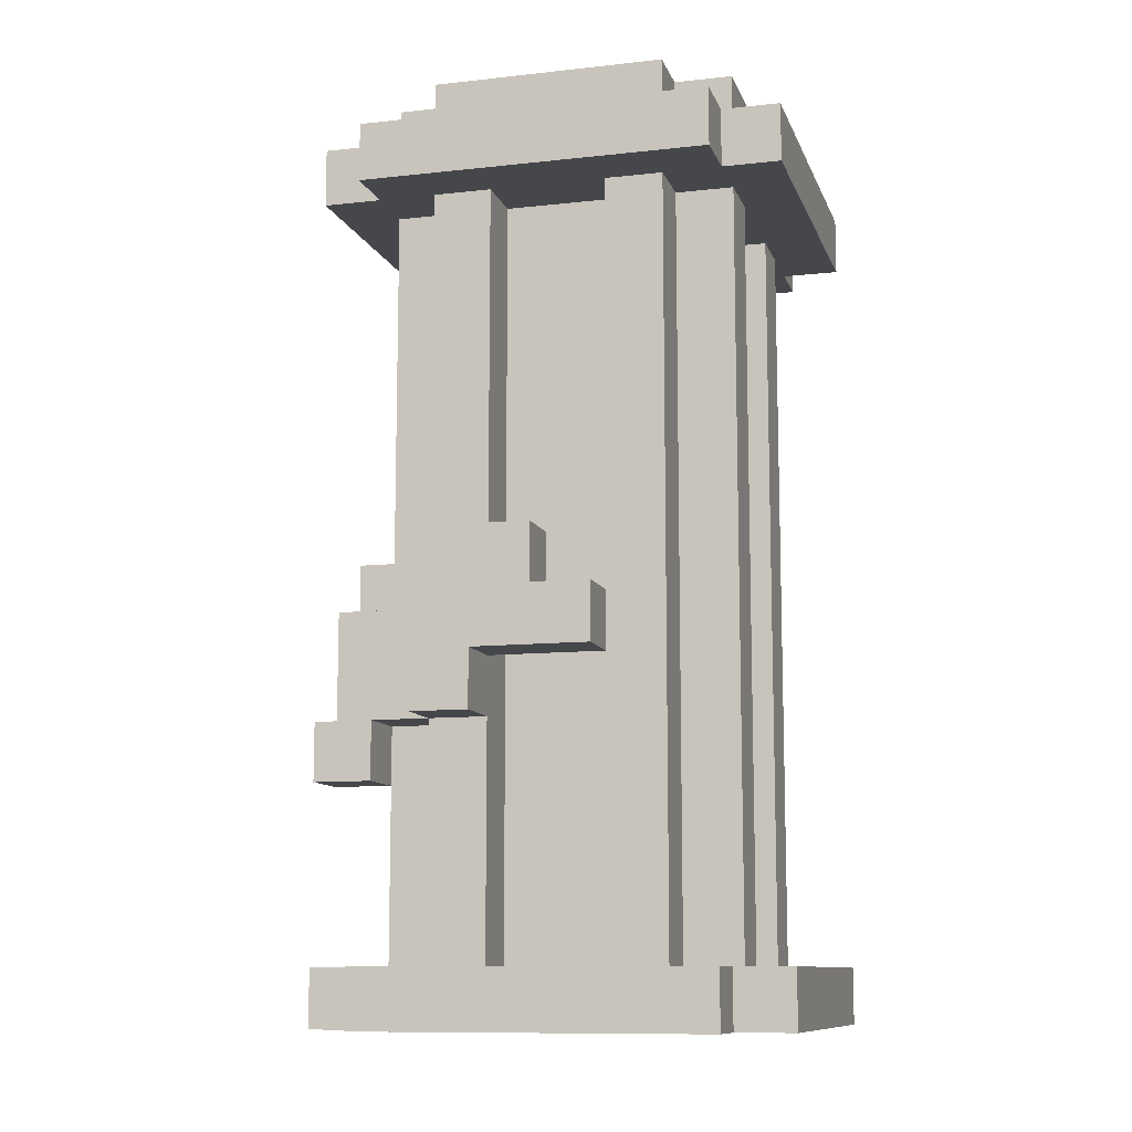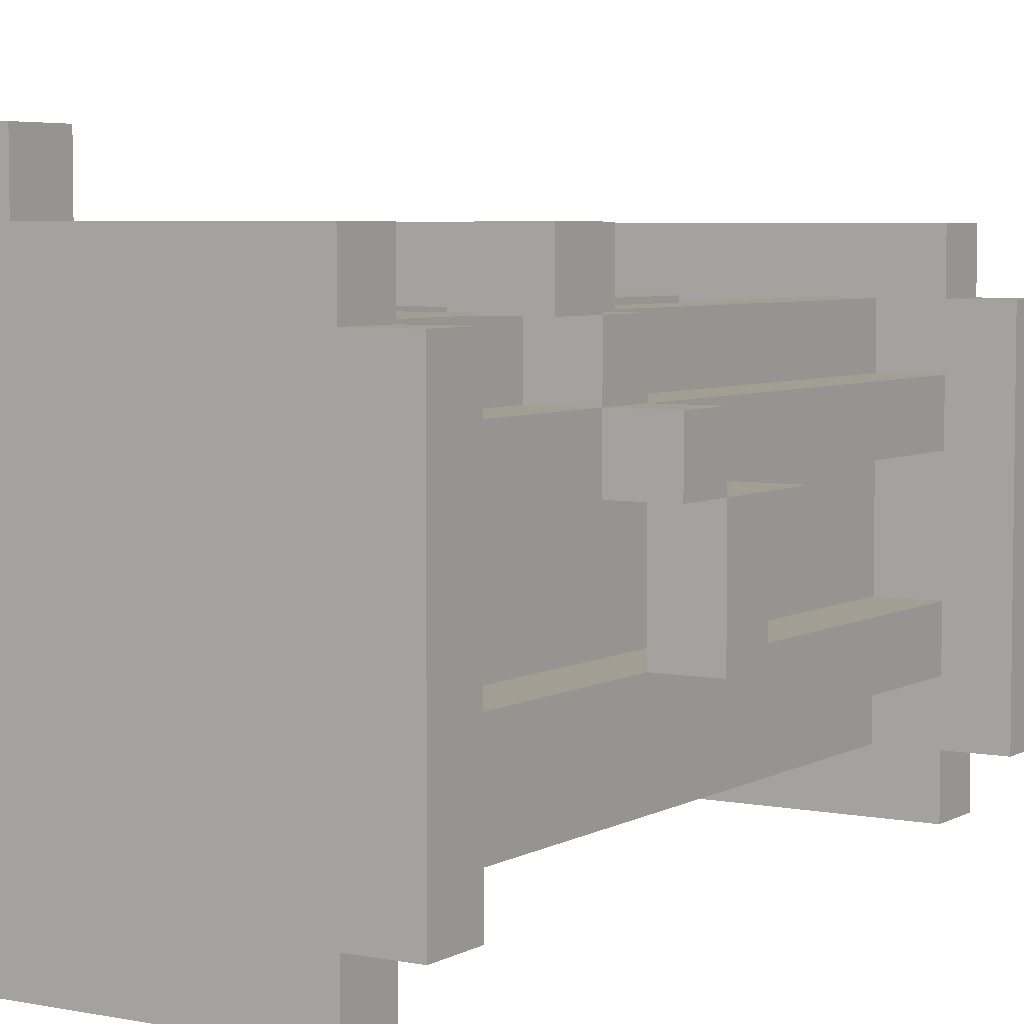
<metadata>
{"format":"obj","ext":"obj","renderer":"f3d","projection":"perspective","resolution":1024,"background":"white","views":[{"elev":-10.6,"azim":105.5,"up":"+Y"},{"elev":5.1,"azim":31.7,"up":"+Z"}]}
</metadata>
<code>
v -4 0 2.5
v -4 0 -3.5
v -4 1 2.5
v -4 1 -3.5
v -4 8 1.5
v -4 8 0.5
v -4 9 2.5
v -4 9 1.5
v -4 9 0.5
v -4 9 -0.5
v -4 10 2.5
v -4 10 0.5
v -4 11 0.5
v -4 11 -0.5
v -4 14 2.5
v -4 14 -3.5
v -4 15 2.5
v -4 15 -3.5
v -3 0 3.5
v -3 0 2.5
v -3 0 -3.5
v -3 0 -4.5
v -3 1 3.5
v -3 1 2.5
v -3 1 1.5
v -3 1 0.5
v -3 1 -1.5
v -3 1 -2.5
v -3 1 -3.5
v -3 1 -4.5
v -3 8 1.5
v -3 8 0.5
v -3 9 3.5
v -3 9 2.5
v -3 10 3.5
v -3 10 2.5
v -3 10 1.5
v -3 10 0.5
v -3 11 0.5
v -3 11 -0.5
v -3 12 -0.5
v -3 12 -1.5
v -3 13 0.5
v -3 13 -1.5
v -3 14 3.5
v -3 14 2.5
v -3 14 1.5
v -3 14 0.5
v -3 14 -1.5
v -3 14 -2.5
v -3 14 -3.5
v -3 14 -4.5
v -3 15 3.5
v -3 15 2.5
v -3 15 1.5
v -3 15 -2.5
v -3 15 -3.5
v -3 15 -4.5
v -3 16 1.5
v -3 16 -2.5
v -2 0 4.5
v -2 0 3.5
v -2 1 4.5
v -2 1 3.5
v -2 1 2.5
v -2 1 1.5
v -2 1 0.5
v -2 1 -1.5
v -2 1 -2.5
v -2 1 -3.5
v -2 3 3.5
v -2 3 2.5
v -2 8 3.5
v -2 8 2.5
v -2 9 3.5
v -2 9 2.5
v -2 10 2.5
v -2 10 0.5
v -2 10 -0.5
v -2 12 -0.5
v -2 12 -1.5
v -2 13 0.5
v -2 13 -1.5
v -2 14 2.5
v -2 14 1.5
v -2 14 0.5
v -2 14 -1.5
v -2 14 -2.5
v -2 14 -3.5
v -2 15 2.5
v -2 15 1.5
v -2 15 -2.5
v -2 15 -3.5
v -2 16 2.5
v -2 16 1.5
v -2 16 -2.5
v -2 16 -3.5
v -1 7 3.5
v -1 7 2.5
v -1 8 3.5
v -1 8 2.5
v 0 4 2.5
v 0 4 1.5
v 0 5 2.5
v 0 5 1.5
v 1 1 2.5
v 1 1 1.5
v 1 1 -2.5
v 1 1 -3.5
v 1 4 2.5
v 1 4 1.5
v 1 5 3.5
v 1 5 2.5
v 1 5 1.5
v 1 7 3.5
v 1 7 2.5
v 1 8 2.5
v 1 14 2.5
v 1 14 1.5
v 1 14 -2.5
v 1 14 -3.5
v 2 4 3.5
v 2 4 2.5
v 2 5 3.5
v 2 5 2.5
v 3 6 0.5
v 3 6 -0.5
v 3 6 -1.5
v 3 7 -0.5
v 3 7 -1.5
v 3 8 0.5
v 3 8 -0.5
v -3 9 2.5
v -3 9 1.5
v -3 9 0.5
v -3 9 -0.5
v -3 10 2.5
v -3 10 1.5
v -3 10 0.5
v -3 10 -0.5
v -2 9 3.5
v -2 9 2.5
v -2 10 3.5
v -2 10 2.5
v -1 0 4.5
v -1 0 3.5
v -1 1 4.5
v -1 1 3.5
v -1 1 2.5
v -1 1 1.5
v -1 1 -2.5
v -1 1 -3.5
v -1 3 3.5
v -1 3 2.5
v -1 3 1.5
v -1 4 2.5
v -1 4 1.5
v -1 7 2.5
v -1 8 3.5
v -1 8 2.5
v -1 9 3.5
v -1 9 2.5
v -1 9 1.5
v -1 10 2.5
v -1 10 1.5
v -1 14 2.5
v -1 14 1.5
v -1 14 -2.5
v -1 14 -3.5
v 0 3 2.5
v 0 3 1.5
v 0 4 2.5
v 0 4 1.5
v 0 9 2.5
v 0 9 1.5
v 0 10 2.5
v 0 10 1.5
v 1 7 3.5
v 1 7 2.5
v 1 8 3.5
v 1 8 2.5
v 2 1 2.5
v 2 1 1.5
v 2 1 0.5
v 2 1 -1.5
v 2 1 -2.5
v 2 1 -3.5
v 2 4 2.5
v 2 5 3.5
v 2 5 2.5
v 2 5 1.5
v 2 6 2.5
v 2 6 1.5
v 2 7 3.5
v 2 7 2.5
v 2 14 2.5
v 2 14 1.5
v 2 14 0.5
v 2 14 -1.5
v 2 14 -2.5
v 2 14 -3.5
v 2 15 2.5
v 2 15 1.5
v 2 15 -2.5
v 2 15 -3.5
v 2 16 2.5
v 2 16 1.5
v 2 16 -2.5
v 2 16 -3.5
v 3 0 3.5
v 3 0 2.5
v 3 0 -3.5
v 3 0 -4.5
v 3 1 3.5
v 3 1 2.5
v 3 1 1.5
v 3 1 0.5
v 3 1 -1.5
v 3 1 -2.5
v 3 1 -3.5
v 3 1 -4.5
v 3 4 3.5
v 3 4 2.5
v 3 5 3.5
v 3 5 2.5
v 3 5 1.5
v 3 5 0.5
v 3 6 2.5
v 3 6 1.5
v 3 6 0.5
v 3 6 -1.5
v 3 7 -1.5
v 3 8 0.5
v 3 14 3.5
v 3 14 2.5
v 3 14 1.5
v 3 14 0.5
v 3 14 -1.5
v 3 14 -2.5
v 3 14 -3.5
v 3 14 -4.5
v 3 15 3.5
v 3 15 2.5
v 3 15 1.5
v 3 15 -2.5
v 3 15 -3.5
v 3 15 -4.5
v 3 16 1.5
v 3 16 -2.5
v 4 0 2.5
v 4 0 -3.5
v 4 1 2.5
v 4 1 -3.5
v 4 5 1.5
v 4 5 0.5
v 4 6 1.5
v 4 6 0.5
v 4 6 -0.5
v 4 6 -1.5
v 4 7 -0.5
v 4 7 -1.5
v 4 8 0.5
v 4 8 -0.5
v 4 14 2.5
v 4 14 -3.5
v 4 15 2.5
v 4 15 -3.5
v -2 0 4.5
v -2 1 4.5
v -1 0 4.5
v -1 1 4.5
v -3 0 3.5
v -3 1 3.5
v -3 9 3.5
v -3 10 3.5
v -3 14 3.5
v -3 15 3.5
v -2 0 3.5
v -2 1 3.5
v -2 3 3.5
v -2 8 3.5
v -2 9 3.5
v -2 10 3.5
v -1 0 3.5
v -1 1 3.5
v -1 3 3.5
v -1 7 3.5
v -1 8 3.5
v -1 9 3.5
v 1 5 3.5
v 1 7 3.5
v 1 8 3.5
v 2 4 3.5
v 2 5 3.5
v 2 7 3.5
v 3 0 3.5
v 3 1 3.5
v 3 4 3.5
v 3 5 3.5
v 3 14 3.5
v 3 15 3.5
v -4 0 2.5
v -4 1 2.5
v -4 9 2.5
v -4 10 2.5
v -4 14 2.5
v -4 15 2.5
v -3 0 2.5
v -3 1 2.5
v -3 9 2.5
v -3 10 2.5
v -3 14 2.5
v -3 15 2.5
v -2 3 2.5
v -2 8 2.5
v -2 9 2.5
v -2 10 2.5
v -2 14 2.5
v -2 15 2.5
v -2 16 2.5
v -1 3 2.5
v -1 4 2.5
v -1 7 2.5
v -1 8 2.5
v -1 9 2.5
v -1 10 2.5
v -1 14 2.5
v 0 3 2.5
v 0 4 2.5
v 0 5 2.5
v 0 9 2.5
v 0 10 2.5
v 1 1 2.5
v 1 4 2.5
v 1 5 2.5
v 1 7 2.5
v 1 8 2.5
v 1 14 2.5
v 2 1 2.5
v 2 4 2.5
v 2 5 2.5
v 2 6 2.5
v 2 7 2.5
v 2 14 2.5
v 2 15 2.5
v 2 16 2.5
v 3 0 2.5
v 3 1 2.5
v 3 5 2.5
v 3 6 2.5
v 3 14 2.5
v 3 15 2.5
v 4 0 2.5
v 4 1 2.5
v 4 14 2.5
v 4 15 2.5
v -4 8 1.5
v -4 9 1.5
v -3 1 1.5
v -3 8 1.5
v -3 9 1.5
v -3 10 1.5
v -3 14 1.5
v -3 15 1.5
v -3 16 1.5
v -2 1 1.5
v -2 14 1.5
v -2 15 1.5
v -2 16 1.5
v -1 1 1.5
v -1 3 1.5
v -1 4 1.5
v -1 9 1.5
v -1 10 1.5
v -1 14 1.5
v 0 3 1.5
v 0 4 1.5
v 0 5 1.5
v 0 9 1.5
v 0 10 1.5
v 1 1 1.5
v 1 4 1.5
v 1 5 1.5
v 1 14 1.5
v 2 1 1.5
v 2 5 1.5
v 2 6 1.5
v 2 14 1.5
v 2 15 1.5
v 2 16 1.5
v 3 1 1.5
v 3 5 1.5
v 3 6 1.5
v 3 14 1.5
v 3 15 1.5
v 3 16 1.5
v 4 5 1.5
v 4 6 1.5
v -4 10 0.5
v -4 11 0.5
v -3 10 0.5
v -3 11 0.5
v 3 6 0.5
v 3 8 0.5
v 4 6 0.5
v 4 8 0.5
v -3 1 -1.5
v -3 12 -1.5
v -3 13 -1.5
v -3 14 -1.5
v -2 1 -1.5
v -2 12 -1.5
v -2 13 -1.5
v -2 14 -1.5
v 2 1 -1.5
v 2 14 -1.5
v 3 1 -1.5
v 3 6 -1.5
v 3 7 -1.5
v 3 14 -1.5
v -3 9 2.5
v -3 10 2.5
v -2 9 2.5
v -2 10 2.5
v -1 7 2.5
v -1 8 2.5
v 1 7 2.5
v 1 8 2.5
v 2 4 2.5
v 2 5 2.5
v 3 4 2.5
v 3 5 2.5
v -4 8 0.5
v -4 9 0.5
v -3 1 0.5
v -3 8 0.5
v -3 9 0.5
v -3 10 0.5
v -3 13 0.5
v -3 14 0.5
v -2 1 0.5
v -2 10 0.5
v -2 13 0.5
v -2 14 0.5
v 2 1 0.5
v 2 14 0.5
v 3 1 0.5
v 3 5 0.5
v 3 6 0.5
v 3 8 0.5
v 3 14 0.5
v 4 5 0.5
v 4 6 0.5
v -4 9 -0.5
v -4 11 -0.5
v -3 9 -0.5
v -3 10 -0.5
v -3 11 -0.5
v -3 12 -0.5
v -2 10 -0.5
v -2 12 -0.5
v 3 7 -0.5
v 3 8 -0.5
v 4 7 -0.5
v 4 8 -0.5
v 3 6 -1.5
v 3 7 -1.5
v 4 6 -1.5
v 4 7 -1.5
v -3 1 -2.5
v -3 14 -2.5
v -3 15 -2.5
v -3 16 -2.5
v -2 1 -2.5
v -2 14 -2.5
v -2 15 -2.5
v -2 16 -2.5
v -1 1 -2.5
v -1 14 -2.5
v 1 1 -2.5
v 1 14 -2.5
v 2 1 -2.5
v 2 14 -2.5
v 2 15 -2.5
v 2 16 -2.5
v 3 1 -2.5
v 3 14 -2.5
v 3 15 -2.5
v 3 16 -2.5
v -4 0 -3.5
v -4 1 -3.5
v -4 14 -3.5
v -4 15 -3.5
v -3 0 -3.5
v -3 1 -3.5
v -3 14 -3.5
v -3 15 -3.5
v -2 1 -3.5
v -2 14 -3.5
v -2 15 -3.5
v -2 16 -3.5
v -1 1 -3.5
v -1 14 -3.5
v 1 1 -3.5
v 1 14 -3.5
v 2 1 -3.5
v 2 14 -3.5
v 2 15 -3.5
v 2 16 -3.5
v 3 0 -3.5
v 3 1 -3.5
v 3 14 -3.5
v 3 15 -3.5
v 4 0 -3.5
v 4 1 -3.5
v 4 14 -3.5
v 4 15 -3.5
v -3 0 -4.5
v -3 1 -4.5
v -3 14 -4.5
v -3 15 -4.5
v 3 0 -4.5
v 3 1 -4.5
v 3 14 -4.5
v 3 15 -4.5
v -2 0 4.5
v -1 0 4.5
v -3 0 3.5
v -2 0 3.5
v -1 0 3.5
v 3 0 3.5
v -4 0 2.5
v -3 0 2.5
v 3 0 2.5
v 4 0 2.5
v -4 0 -3.5
v -3 0 -3.5
v 3 0 -3.5
v 4 0 -3.5
v -3 0 -4.5
v 3 0 -4.5
v -1 3 2.5
v 0 3 2.5
v -1 3 1.5
v 0 3 1.5
v 2 4 3.5
v 3 4 3.5
v 0 4 2.5
v 1 4 2.5
v 2 4 2.5
v 3 4 2.5
v 0 4 1.5
v 1 4 1.5
v 1 5 3.5
v 2 5 3.5
v 1 5 2.5
v 2 5 2.5
v 3 5 2.5
v 2 5 1.5
v 3 5 1.5
v 4 5 1.5
v 3 5 0.5
v 4 5 0.5
v 3 6 0.5
v 4 6 0.5
v 3 6 -0.5
v 4 6 -0.5
v 3 6 -1.5
v 4 6 -1.5
v -1 7 3.5
v 1 7 3.5
v -1 7 2.5
v 1 7 2.5
v -2 8 3.5
v -1 8 3.5
v -2 8 2.5
v -1 8 2.5
v -4 8 1.5
v -3 8 1.5
v -4 8 0.5
v -3 8 0.5
v -3 9 3.5
v -2 9 3.5
v -4 9 2.5
v -3 9 2.5
v -2 9 2.5
v -1 9 2.5
v 0 9 2.5
v -4 9 1.5
v -3 9 1.5
v -1 9 1.5
v 0 9 1.5
v -4 9 0.5
v -3 9 0.5
v -4 9 -0.5
v -3 9 -0.5
v -3 10 0.5
v -2 10 0.5
v -3 10 -0.5
v -2 10 -0.5
v -3 12 -0.5
v -2 12 -0.5
v -3 12 -1.5
v -2 12 -1.5
v -3 14 3.5
v 3 14 3.5
v -4 14 2.5
v -3 14 2.5
v -2 14 2.5
v -1 14 2.5
v 1 14 2.5
v 2 14 2.5
v 3 14 2.5
v 4 14 2.5
v -3 14 1.5
v -2 14 1.5
v -1 14 1.5
v 1 14 1.5
v 2 14 1.5
v 3 14 1.5
v -3 14 0.5
v -2 14 0.5
v 2 14 0.5
v 3 14 0.5
v -3 14 -1.5
v -2 14 -1.5
v 2 14 -1.5
v 3 14 -1.5
v -3 14 -2.5
v -2 14 -2.5
v -1 14 -2.5
v 1 14 -2.5
v 2 14 -2.5
v 3 14 -2.5
v -4 14 -3.5
v -3 14 -3.5
v -2 14 -3.5
v -1 14 -3.5
v 1 14 -3.5
v 2 14 -3.5
v 3 14 -3.5
v 4 14 -3.5
v -3 14 -4.5
v 3 14 -4.5
v -2 1 4.5
v -1 1 4.5
v -3 1 3.5
v -2 1 3.5
v -1 1 3.5
v 3 1 3.5
v -4 1 2.5
v -3 1 2.5
v -2 1 2.5
v -1 1 2.5
v 1 1 2.5
v 2 1 2.5
v 3 1 2.5
v 4 1 2.5
v -3 1 1.5
v -2 1 1.5
v -1 1 1.5
v 1 1 1.5
v 2 1 1.5
v 3 1 1.5
v -3 1 0.5
v -2 1 0.5
v 2 1 0.5
v 3 1 0.5
v -3 1 -1.5
v -2 1 -1.5
v 2 1 -1.5
v 3 1 -1.5
v -3 1 -2.5
v -2 1 -2.5
v -1 1 -2.5
v 1 1 -2.5
v 2 1 -2.5
v 3 1 -2.5
v -4 1 -3.5
v -3 1 -3.5
v -2 1 -3.5
v -1 1 -3.5
v 1 1 -3.5
v 2 1 -3.5
v 3 1 -3.5
v 4 1 -3.5
v -3 1 -4.5
v 3 1 -4.5
v -2 3 3.5
v -1 3 3.5
v -2 3 2.5
v -1 3 2.5
v -1 4 2.5
v 0 4 2.5
v -1 4 1.5
v 0 4 1.5
v 2 5 3.5
v 3 5 3.5
v 0 5 2.5
v 1 5 2.5
v 2 5 2.5
v 3 5 2.5
v 0 5 1.5
v 1 5 1.5
v 2 6 2.5
v 3 6 2.5
v 2 6 1.5
v 3 6 1.5
v 4 6 1.5
v 3 6 0.5
v 4 6 0.5
v 1 7 3.5
v 2 7 3.5
v 1 7 2.5
v 2 7 2.5
v 3 7 -0.5
v 4 7 -0.5
v 3 7 -1.5
v 4 7 -1.5
v -1 8 3.5
v 1 8 3.5
v -1 8 2.5
v 1 8 2.5
v 3 8 0.5
v 4 8 0.5
v 3 8 -0.5
v 4 8 -0.5
v -2 9 3.5
v -1 9 3.5
v -2 9 2.5
v -1 9 2.5
v -3 10 3.5
v -2 10 3.5
v -4 10 2.5
v -3 10 2.5
v -2 10 2.5
v -1 10 2.5
v 0 10 2.5
v -3 10 1.5
v -1 10 1.5
v 0 10 1.5
v -4 10 0.5
v -3 10 0.5
v -4 11 0.5
v -3 11 0.5
v -4 11 -0.5
v -3 11 -0.5
v -3 13 0.5
v -2 13 0.5
v -3 13 -1.5
v -2 13 -1.5
v -3 15 3.5
v 3 15 3.5
v -4 15 2.5
v -3 15 2.5
v -2 15 2.5
v 2 15 2.5
v 3 15 2.5
v 4 15 2.5
v -3 15 1.5
v -2 15 1.5
v 2 15 1.5
v 3 15 1.5
v -3 15 -2.5
v -2 15 -2.5
v 2 15 -2.5
v 3 15 -2.5
v -4 15 -3.5
v -3 15 -3.5
v -2 15 -3.5
v 2 15 -3.5
v 3 15 -3.5
v 4 15 -3.5
v -3 15 -4.5
v 3 15 -4.5
v -2 16 2.5
v 2 16 2.5
v -3 16 1.5
v -2 16 1.5
v 2 16 1.5
v 3 16 1.5
v -3 16 -2.5
v -2 16 -2.5
v 2 16 -2.5
v 3 16 -2.5
v -2 16 -3.5
v 2 16 -3.5
f 3 2 1
f 4 2 3
f 8 6 5
f 9 6 8
f 11 8 7
f 11 10 9
f 11 9 8
f 12 10 11
f 13 10 12
f 14 10 13
f 17 16 15
f 18 16 17
f 23 20 19
f 24 20 23
f 29 22 21
f 30 22 29
f 31 26 25
f 32 26 31
f 35 34 33
f 36 34 35
f 39 38 37
f 41 40 39
f 42 28 27
f 43 41 39
f 43 42 41
f 43 39 37
f 44 28 42
f 44 42 43
f 47 43 37
f 48 43 47
f 49 28 44
f 50 28 49
f 53 46 45
f 54 46 53
f 57 52 51
f 58 52 57
f 59 56 55
f 60 56 59
f 63 62 61
f 64 62 63
f 71 65 64
f 72 66 65
f 72 65 71
f 74 66 72
f 75 74 73
f 76 66 74
f 76 74 75
f 77 66 76
f 78 68 67
f 79 68 78
f 80 68 79
f 81 68 80
f 84 66 77
f 85 66 84
f 86 83 82
f 87 83 86
f 88 70 69
f 89 70 88
f 94 91 90
f 95 91 94
f 96 93 92
f 97 93 96
f 100 99 98
f 101 99 100
f 104 103 102
f 105 103 104
f 110 107 106
f 111 107 110
f 115 113 112
f 116 114 113
f 116 113 115
f 117 114 116
f 118 114 117
f 119 114 118
f 120 109 108
f 121 109 120
f 124 123 122
f 125 123 124
f 129 127 126
f 129 128 127
f 130 128 129
f 131 129 126
f 132 129 131
f 133 134 137
f 137 134 138
f 135 136 139
f 139 136 140
f 141 142 143
f 143 142 144
f 145 146 147
f 147 146 148
f 148 149 153
f 149 150 154
f 153 149 154
f 154 150 155
f 156 157 158
f 158 157 160
f 159 160 161
f 160 157 162
f 161 160 162
f 162 157 163
f 164 165 166
f 166 165 167
f 151 152 168
f 168 152 169
f 170 171 172
f 172 171 173
f 174 175 176
f 176 175 177
f 178 179 180
f 180 179 181
f 182 183 188
f 188 183 190
f 190 183 191
f 189 190 192
f 189 192 194
f 192 193 195
f 194 192 195
f 195 193 196
f 196 193 197
f 184 185 198
f 198 185 199
f 186 187 200
f 200 187 201
f 202 203 206
f 206 203 207
f 204 205 208
f 208 205 209
f 210 211 214
f 214 211 215
f 212 213 220
f 220 213 221
f 222 223 224
f 224 223 225
f 216 217 226
f 226 217 227
f 225 226 228
f 228 226 229
f 218 219 231
f 231 219 232
f 229 230 233
f 229 233 236
f 236 233 237
f 232 219 238
f 238 219 239
f 234 235 242
f 242 235 243
f 240 241 246
f 246 241 247
f 244 245 248
f 248 245 249
f 250 251 252
f 252 251 253
f 254 255 256
f 256 255 257
f 258 259 260
f 257 258 260
f 260 259 261
f 257 260 262
f 262 260 263
f 264 265 266
f 266 265 267
f 270 269 268
f 271 269 270
f 278 273 272
f 279 273 278
f 282 275 274
f 283 275 282
f 285 280 279
f 286 280 285
f 288 282 281
f 289 282 288
f 291 288 287
f 292 288 291
f 294 291 290
f 295 291 294
f 296 285 284
f 297 285 296
f 298 294 293
f 299 294 298
f 300 277 276
f 301 277 300
f 308 303 302
f 309 303 308
f 310 305 304
f 311 305 310
f 312 307 306
f 313 307 312
f 321 315 314
f 322 315 321
f 323 315 322
f 324 315 323
f 325 318 317
f 325 317 316
f 326 318 325
f 327 318 326
f 328 322 321
f 329 322 328
f 331 326 325
f 332 326 331
f 334 330 329
f 335 330 334
f 339 334 333
f 339 335 334
f 340 335 339
f 341 335 340
f 343 337 336
f 343 338 337
f 344 338 343
f 345 320 319
f 346 320 345
f 349 342 341
f 350 342 349
f 353 348 347
f 354 348 353
f 355 352 351
f 356 352 355
f 360 358 357
f 361 358 360
f 366 360 359
f 366 361 360
f 366 363 362
f 366 362 361
f 367 363 366
f 368 365 364
f 369 365 368
f 376 371 370
f 377 373 372
f 378 373 377
f 379 373 378
f 380 375 374
f 381 376 370
f 381 377 376
f 382 377 381
f 383 379 378
f 383 380 379
f 384 375 380
f 384 380 383
f 391 386 385
f 392 386 391
f 393 388 387
f 394 388 393
f 395 390 389
f 396 390 395
f 397 393 392
f 398 393 397
f 401 400 399
f 402 400 401
f 405 404 403
f 406 404 405
f 411 408 407
f 412 408 411
f 413 410 409
f 414 410 413
f 417 416 415
f 418 416 417
f 419 416 418
f 420 416 419
f 421 422 423
f 423 422 424
f 425 426 427
f 427 426 428
f 429 430 431
f 431 430 432
f 433 434 436
f 436 434 437
f 435 436 441
f 436 437 441
f 437 438 441
f 441 438 442
f 439 440 443
f 443 440 444
f 445 446 447
f 447 446 448
f 448 446 449
f 449 446 450
f 450 446 451
f 448 449 452
f 452 449 453
f 454 455 456
f 456 455 457
f 457 455 458
f 458 459 460
f 457 458 460
f 460 459 461
f 462 463 464
f 464 463 465
f 466 467 468
f 468 467 469
f 470 471 474
f 474 471 475
f 472 473 476
f 476 473 477
f 478 479 480
f 480 479 481
f 482 483 486
f 486 483 487
f 484 485 488
f 488 485 489
f 490 491 494
f 494 491 495
f 492 493 496
f 496 493 497
f 498 499 502
f 502 499 503
f 504 505 506
f 506 505 507
f 500 501 508
f 508 501 509
f 510 511 514
f 514 511 515
f 512 513 516
f 516 513 517
f 518 519 522
f 522 519 523
f 520 521 524
f 524 521 525
f 529 527 526
f 530 527 529
f 533 529 528
f 533 531 530
f 533 530 529
f 534 531 533
f 536 533 532
f 536 535 534
f 536 534 533
f 537 535 536
f 538 535 537
f 539 535 538
f 540 538 537
f 541 538 540
f 544 543 542
f 545 543 544
f 550 547 546
f 551 547 550
f 552 549 548
f 553 549 552
f 556 555 554
f 557 555 556
f 559 558 557
f 560 558 559
f 562 561 560
f 563 561 562
f 566 565 564
f 567 565 566
f 568 567 566
f 569 567 568
f 572 571 570
f 573 571 572
f 576 575 574
f 577 575 576
f 580 579 578
f 581 579 580
f 585 583 582
f 586 583 585
f 589 585 584
f 590 585 589
f 591 588 587
f 592 588 591
f 595 594 593
f 596 594 595
f 599 598 597
f 600 598 599
f 603 602 601
f 604 602 603
f 608 606 605
f 609 606 608
f 610 606 609
f 611 606 610
f 612 606 611
f 613 606 612
f 615 608 607
f 615 609 608
f 616 609 615
f 617 611 610
f 618 611 617
f 619 614 613
f 619 613 612
f 620 614 619
f 621 615 607
f 624 614 620
f 625 622 621
f 625 621 607
f 626 622 625
f 627 624 623
f 628 614 624
f 628 624 627
f 629 625 607
f 634 614 628
f 635 629 607
f 635 630 629
f 636 630 635
f 637 630 636
f 638 632 631
f 639 632 638
f 640 634 633
f 641 614 634
f 641 634 640
f 642 614 641
f 643 637 636
f 643 639 638
f 643 641 640
f 643 640 639
f 643 638 637
f 644 641 643
f 645 646 648
f 648 646 649
f 647 648 652
f 652 648 653
f 649 650 654
f 654 650 655
f 655 650 656
f 656 650 657
f 652 653 659
f 651 652 659
f 659 653 660
f 654 655 661
f 661 655 662
f 657 658 663
f 656 657 663
f 663 658 664
f 651 659 665
f 664 658 668
f 665 666 669
f 651 665 669
f 669 666 670
f 667 668 671
f 668 658 672
f 671 668 672
f 651 669 673
f 672 658 678
f 651 673 679
f 673 674 679
f 679 674 680
f 680 674 681
f 675 676 682
f 682 676 683
f 677 678 684
f 678 658 685
f 684 678 685
f 685 658 686
f 680 681 687
f 682 683 687
f 684 685 687
f 683 684 687
f 681 682 687
f 687 685 688
f 689 690 691
f 691 690 692
f 693 694 695
f 695 694 696
f 697 698 701
f 701 698 702
f 699 700 703
f 703 700 704
f 705 706 707
f 707 706 708
f 708 709 710
f 710 709 711
f 712 713 714
f 714 713 715
f 716 717 718
f 718 717 719
f 720 721 722
f 722 721 723
f 724 725 726
f 726 725 727
f 728 729 730
f 730 729 731
f 732 733 735
f 735 733 736
f 734 735 739
f 737 738 740
f 740 738 741
f 734 739 742
f 742 739 743
f 744 745 746
f 746 745 747
f 748 749 750
f 750 749 751
f 752 753 755
f 755 753 756
f 756 753 757
f 757 753 758
f 754 755 760
f 755 756 760
f 760 756 761
f 758 759 762
f 757 758 762
f 762 759 763
f 754 760 764
f 763 759 767
f 764 765 768
f 754 764 768
f 768 765 769
f 769 765 770
f 766 767 771
f 767 759 772
f 771 767 772
f 772 759 773
f 769 770 774
f 770 771 774
f 771 772 774
f 774 772 775
f 776 777 779
f 779 777 780
f 778 779 782
f 780 781 782
f 779 780 782
f 782 781 783
f 783 781 784
f 784 781 785
f 783 784 786
f 786 784 787

</code>
